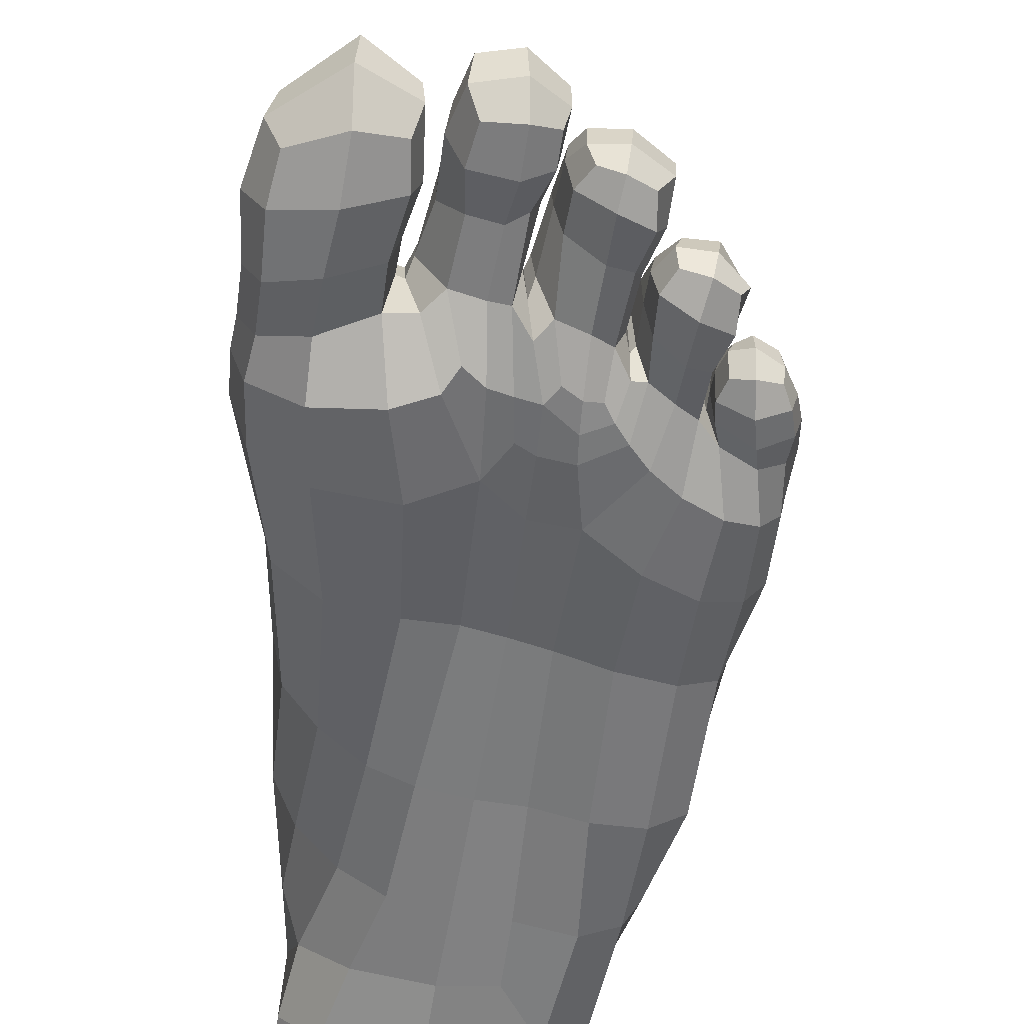
<metadata>
{"format":"obj","ext":"obj","renderer":"f3d","projection":"perspective","resolution":1024,"background":"white","views":[{"elev":-57.9,"azim":0.0,"up":"+Y"}]}
</metadata>
<code>
o polySurface1156.002
v -0.7812 0.02504 -0.3727
v -0.7767 0.04167 -0.3722
v -0.7794 0.03651 -0.3674
v -0.7833 0.02302 -0.3636
v -0.7646 0.005204 -0.2294
v -0.7632 0.01371 -0.2285
v -0.762 0.01502 -0.2297
v -0.7599 0.006002 -0.2297
v -0.7369 0.04205 -0.3006
v -0.729 0.02818 -0.2791
v -0.7345 0.03287 -0.2802
v -0.7414 0.04714 -0.2994
v -0.7543 0.03139 -0.2507
v -0.7549 0.02805 -0.2415
v -0.7585 0.02753 -0.2397
v -0.7625 0.03048 -0.2453
v -0.7136 0.0109 -0.2588
v -0.7145 0.006636 -0.2594
v -0.7144 0.005456 -0.2508
v -0.7125 0.009046 -0.2505
v -0.7623 0.001497 -0.2545
v -0.774 0.002211 -0.2524
v -0.774 0.000747 -0.24
v -0.7638 0 -0.2399
v -0.7821 0.007636 -0.2498
v -0.7849 0.01691 -0.2475
v -0.7842 0.01389 -0.2391
v -0.7818 0.005757 -0.2392
v -0.7468 0.009495 -0.2298
v -0.7461 0.004267 -0.2327
v -0.7487 0.006192 -0.2289
v -0.7474 0.01068 -0.2262
v -0.7457 0.003583 -0.2486
v -0.7484 0.003524 -0.2467
v -0.7485 0.003029 -0.2398
v -0.7449 0.003024 -0.241
v -0.7593 0.0906 -0.311
v -0.7647 0.09053 -0.3119
v -0.7346 0.02503 -0.2514
v -0.7352 0.02032 -0.2394
v -0.7365 0.02083 -0.2353
v -0.7382 0.02399 -0.245
v -0.7361 0.005706 -0.2344
v -0.7347 0.008595 -0.2338
v -0.7341 0.008613 -0.2368
v -0.7341 0.004572 -0.2385
v -0.73 0.02009 -0.327
v -0.7378 0.02578 -0.3447
v -0.7374 0.01728 -0.3479
v -0.7306 0.01229 -0.3273
v -0.7377 0.01031 -0.349
v -0.7446 0.005518 -0.3478
v -0.7395 0.005673 -0.3281
v -0.7333 0.007903 -0.328
v -0.7572 0.006022 -0.3241
v -0.7487 0.006099 -0.3256
v -0.7503 0.005522 -0.3369
v -0.7595 0.005489 -0.3368
v -0.7183 0.01846 -0.2568
v -0.7152 0.01519 -0.2578
v -0.7131 0.01348 -0.2499
v -0.7158 0.01713 -0.2489
v -0.7367 0.04762 -0.3185
v -0.7394 0.05179 -0.3128
v -0.7432 0.05873 -0.3149
v -0.7398 0.06082 -0.3276
v -0.7388 0.04756 -0.332
v -0.7341 0.03535 -0.3261
v -0.7538 0.08435 -0.3686
v -0.7606 0.08518 -0.3712
v -0.7612 0.06919 -0.372
v -0.7561 0.06738 -0.3674
v -0.7673 0.08537 -0.3675
v -0.7714 0.08532 -0.3594
v -0.7721 0.06875 -0.3635
v -0.7683 0.06971 -0.3704
v -0.778 0.0669 -0.3488
v -0.7742 0.06729 -0.3556
v -0.7753 0.08551 -0.3518
v -0.7797 0.08618 -0.3439
v -0.7797 0.03123 -0.2664
v -0.7812 0.04174 -0.2922
v -0.7751 0.05631 -0.2951
v -0.7734 0.04062 -0.2668
v -0.7821 0.02254 -0.238
v -0.7825 0.0255 -0.2453
v -0.7781 0.03035 -0.2451
v -0.7778 0.02747 -0.2379
v -0.764 0.01881 -0.2295
v -0.7661 0.02324 -0.2322
v -0.7617 0.0242 -0.2344
v -0.7622 0.02028 -0.2309
v -0.7498 0.02243 -0.2292
v -0.7477 0.02229 -0.2331
v -0.7474 0.01614 -0.2293
v -0.7476 0.01563 -0.2266
v -0.7346 0.01351 -0.2341
v -0.7343 0.01509 -0.2357
v -0.7195 0.0184 -0.2692
v -0.7164 0.0137 -0.2702
v -0.7279 0.02354 -0.2633
v -0.7333 0.0273 -0.2646
v -0.754 0.03668 -0.2605
v -0.7626 0.03877 -0.2592
v -0.7639 0.0478 -0.2728
v -0.7545 0.04542 -0.2738
v -0.7802 0.01201 -0.2698
v -0.7818 0.02075 -0.2668
v -0.7632 0.005883 -0.2746
v -0.7733 0.007083 -0.2725
v -0.7433 0.006734 -0.2803
v -0.7494 0.007538 -0.2787
v -0.747 0.005241 -0.2591
v -0.7398 0.003674 -0.2596
v -0.7174 0.003157 -0.2588
v -0.7181 0.003409 -0.2505
v -0.7189 0.002573 -0.2371
v -0.7188 0.005953 -0.2345
v -0.7151 0.005701 -0.2371
v -0.7154 0.003117 -0.2381
v -0.7189 0.009917 -0.235
v -0.7186 0.01214 -0.2378
v -0.7168 0.01161 -0.2383
v -0.7156 0.009546 -0.2369
v -0.7157 0.008816 -0.2712
v -0.7197 0.0125 -0.2852
v -0.7215 0.00766 -0.2857
v -0.7188 0.004764 -0.2712
v -0.7253 0.02426 -0.2833
v -0.7223 0.02125 -0.2668
v -0.7758 0.004516 -0.2071
v -0.7781 0.009422 -0.2053
v -0.7671 0.008756 -0.198
v -0.7674 0.003327 -0.2042
v -0.7666 0.02771 -0.2388
v -0.7594 0.01421 -0.203
v -0.7667 0.01579 -0.1975
v -0.7676 0.01865 -0.203
v -0.7615 0.01749 -0.2052
v -0.7698 0.03774 -0.2563
v -0.7469 0.01276 -0.1978
v -0.7475 0.0165 -0.2007
v -0.744 0.01579 -0.2036
v -0.7417 0.01311 -0.203
v -0.7467 0.003245 -0.2034
v -0.7466 0.00697 -0.1989
v -0.7416 0.008286 -0.2035
v -0.7427 0.005034 -0.205
v -0.7636 0.004545 -0.2221
v -0.7621 0.01132 -0.2221
v -0.7729 0.002785 -0.2313
v -0.78 0.004877 -0.2322
v -0.7788 0.003564 -0.2243
v -0.7713 0.001603 -0.2228
v -0.7828 0.01078 -0.2326
v -0.7817 0.009283 -0.2247
v -0.764 0.01691 -0.2235
v -0.7666 0.02035 -0.2238
v -0.7761 0.02075 -0.2241
v -0.7801 0.01582 -0.2254
v -0.7813 0.01842 -0.232
v -0.777 0.02354 -0.231
v -0.7708 0.02203 -0.2236
v -0.7712 0.02504 -0.231
v -0.7593 0.009729 -0.2139
v -0.7607 0.004083 -0.213
v -0.7605 0.004921 -0.2061
v -0.7589 0.009019 -0.2032
v -0.769 0.00101 -0.2133
v -0.7779 0.003427 -0.2146
v -0.7814 0.009806 -0.2149
v -0.7639 0.01891 -0.2152
v -0.7604 0.01543 -0.215
v -0.7795 0.01581 -0.2146
v -0.7754 0.01912 -0.2141
v -0.7741 0.01728 -0.2057
v -0.7766 0.01536 -0.2046
v -0.7695 0.02036 -0.2148
v -0.7602 0.02071 -0.227
v -0.7575 0.02473 -0.2297
v -0.7544 0.0224 -0.216
v -0.7577 0.0192 -0.2171
v -0.753 0.02527 -0.2288
v -0.747 0.02024 -0.2167
v -0.7504 0.02218 -0.2161
v -0.7446 0.01434 -0.2169
v -0.7566 0.007196 -0.227
v -0.7608 0.01499 -0.2266
v -0.758 0.01273 -0.2178
v -0.7543 0.007432 -0.2171
v -0.7465 0.007762 -0.217
v -0.7452 0.01031 -0.2169
v -0.7517 0.005516 -0.2278
v -0.7496 0.00569 -0.2177
v -0.753 0.01833 -0.2057
v -0.7558 0.01546 -0.2061
v -0.7451 0.0175 -0.2081
v -0.7489 0.01847 -0.2067
v -0.743 0.01339 -0.21
v -0.7568 0.009603 -0.2076
v -0.7543 0.003924 -0.2094
v -0.7434 0.005226 -0.2103
v -0.7429 0.009015 -0.2102
v -0.7478 0.00243 -0.2104
v -0.7517 0.01634 -0.2004
v -0.7531 0.01322 -0.1988
v -0.7539 0.007107 -0.2
v -0.7524 0.003203 -0.203
v -0.7397 0.01291 -0.2083
v -0.7384 0.01532 -0.2096
v -0.7341 0.01546 -0.2102
v -0.7342 0.01198 -0.2081
v -0.7388 0.005003 -0.2095
v -0.7399 0.00835 -0.2083
v -0.7345 0.007523 -0.2079
v -0.7352 0.004185 -0.2103
v -0.7297 0.02208 -0.2406
v -0.7306 0.02323 -0.2493
v -0.7283 0.02152 -0.2498
v -0.7268 0.01941 -0.2436
v -0.7232 0.01104 -0.2226
v -0.728 0.01144 -0.2223
v -0.7274 0.0135 -0.2243
v -0.7241 0.01329 -0.2254
v -0.7287 0.003601 -0.2224
v -0.729 0.00749 -0.2215
v -0.7238 0.006559 -0.2218
v -0.7246 0.002746 -0.2232
v -0.7253 0.01364 -0.2432
v -0.7238 0.01738 -0.2471
v -0.7246 0.01333 -0.2445
v -0.7256 0.00472 -0.2441
v -0.7249 0.007832 -0.243
v -0.7244 0.008546 -0.2449
v -0.7229 0.004521 -0.2479
v -0.7464 0.01699 -0.2274
v -0.7447 0.023 -0.231
v -0.7416 0.02153 -0.2197
v -0.7438 0.01782 -0.2192
v -0.7401 0.02439 -0.2331
v -0.737 0.02148 -0.2223
v -0.7329 0.01309 -0.2266
v -0.7335 0.01909 -0.2251
v -0.7435 0.00567 -0.2304
v -0.7458 0.01095 -0.2273
v -0.7436 0.01353 -0.219
v -0.7425 0.007516 -0.2198
v -0.7338 0.005518 -0.224
v -0.7328 0.008624 -0.2258
v -0.739 0.004817 -0.2321
v -0.7374 0.003433 -0.2219
v -0.7394 0.01715 -0.2124
v -0.7418 0.0155 -0.2117
v -0.7351 0.01741 -0.2139
v -0.7297 0.0124 -0.2189
v -0.7311 0.01591 -0.2165
v -0.7423 0.01211 -0.2122
v -0.7414 0.005542 -0.2129
v -0.7315 0.003305 -0.2174
v -0.73 0.008301 -0.2193
v -0.7363 0.002348 -0.2145
v -0.7289 0.01247 -0.2128
v -0.7307 0.01471 -0.2129
v -0.7315 0.004225 -0.2125
v -0.7292 0.007574 -0.2121
v -0.7339 0.01651 -0.2345
v -0.7329 0.02117 -0.238
v -0.7302 0.01941 -0.2315
v -0.7326 0.01601 -0.2303
v -0.7268 0.01973 -0.2338
v -0.7238 0.01405 -0.2387
v -0.7244 0.01828 -0.2366
v -0.732 0.004656 -0.2387
v -0.7333 0.009145 -0.236
v -0.7326 0.009669 -0.2303
v -0.7315 0.0043 -0.2322
v -0.7242 0.003882 -0.2369
v -0.724 0.008509 -0.2385
v -0.7286 0.004099 -0.2415
v -0.7276 0.001861 -0.235
v -0.729 0.01675 -0.2273
v -0.731 0.01395 -0.2262
v -0.7252 0.0172 -0.2291
v -0.7219 0.01226 -0.2341
v -0.7223 0.01599 -0.232
v -0.7318 0.009247 -0.2258
v -0.731 0.003283 -0.2258
v -0.7216 0.002712 -0.2311
v -0.7217 0.007251 -0.2333
v -0.7262 0.00059 -0.2281
v -0.7202 0.01023 -0.2278
v -0.7213 0.01296 -0.2278
v -0.7211 0.003287 -0.2259
v -0.7197 0.006289 -0.2264
v -0.7239 0.01023 -0.2431
v -0.7236 0.004846 -0.2445
v -0.7136 0.003469 -0.2458
v -0.7125 0.00739 -0.2456
v -0.7185 0.001309 -0.2464
v -0.7216 0.01566 -0.2428
v -0.7235 0.01401 -0.2423
v -0.7196 0.01873 -0.2478
v -0.7152 0.01471 -0.2439
v -0.7184 0.01606 -0.243
v -0.7131 0.01168 -0.245
v -0.7234 0.009287 -0.2397
v -0.7236 0.004141 -0.2411
v -0.7142 0.002662 -0.2415
v -0.7133 0.006267 -0.2413
v -0.7189 0.000798 -0.2419
v -0.7208 0.01413 -0.2398
v -0.7226 0.01283 -0.2393
v -0.7158 0.01281 -0.2403
v -0.7183 0.014 -0.2398
v -0.714 0.01019 -0.241
v -0.7714 0.01339 -0.3781
v -0.7819 0.01324 -0.3712
v -0.7787 0.007324 -0.3691
v -0.7687 0.006466 -0.3728
v -0.7828 0.07928 -0.341
v -0.782 0.06778 -0.3426
v -0.7687 0.07594 -0.3075
v -0.7621 0.07555 -0.3062
v -0.7644 0.06092 -0.2927
v -0.7838 0.08243 -0.334
v -0.7805 0.0922 -0.3321
v -0.7792 0.08279 -0.323
v -0.7832 0.08033 -0.327
v -0.7466 0.006964 -0.3062
v -0.7539 0.006964 -0.305
v -0.727 0.004899 -0.2846
v -0.7303 0.004879 -0.3084
v -0.7383 0.005268 -0.3077
v -0.7354 0.005244 -0.2826
v -0.7247 0.008363 -0.3086
v -0.7318 0.03488 -0.3032
v -0.7512 0.06503 -0.3551
v -0.7475 0.04707 -0.3538
v -0.7438 0.05186 -0.3489
v -0.7434 0.0646 -0.3488
v -0.739 0.04806 -0.3416
v -0.7389 0.03615 -0.3427
v -0.7215 0.01836 -0.2841
v -0.7264 0.02409 -0.3055
v -0.742 0.08266 -0.3267
v -0.7486 0.08931 -0.3178
v -0.7417 0.08359 -0.3469
v -0.7483 0.08366 -0.354
v -0.7364 0.06281 -0.3396
v -0.7739 0.05643 -0.3658
v -0.7775 0.04354 -0.3641
v -0.7753 0.04846 -0.3701
v -0.771 0.05644 -0.373
v -0.7504 0.04288 -0.3614
v -0.7241 0.01496 -0.3075
v -0.7615 0.004461 -0.3493
v -0.7493 0.006263 -0.3656
v -0.765 0.004399 -0.363
v -0.7493 0.02747 -0.369
v -0.7445 0.01273 -0.368
v -0.7391 0.08338 -0.3381
v -0.7702 0.09118 -0.3168
v -0.7563 0.06053 -0.2942
v -0.75 0.05726 -0.2965
v -0.7461 0.0413 -0.2762
v -0.7791 0.06328 -0.3107
v -0.7737 0.07856 -0.3144
v -0.7822 0.0439 -0.331
v -0.7791 0.05049 -0.3466
v -0.7805 0.05633 -0.3417
v -0.782 0.05514 -0.3345
v -0.7815 0.03882 -0.3467
v -0.7787 0.04276 -0.3564
v -0.7752 0.05386 -0.3573
v -0.7556 0.05274 -0.3696
v -0.7618 0.05667 -0.3741
v -0.7559 0.06554 -0.3605
v -0.752 0.08402 -0.3609
v -0.783 0.02705 -0.3164
v -0.7803 0.01943 -0.2948
v -0.7751 0.01288 -0.2972
v -0.7794 0.01928 -0.3192
v -0.7822 0.02964 -0.2933
v -0.783 0.03758 -0.3134
v -0.7454 0.034 -0.2619
v -0.776 0.0928 -0.3233
v -0.7711 0.04657 -0.376
v -0.761 0.04516 -0.3764
v -0.7724 0.03001 -0.3793
v -0.7592 0.02928 -0.3789
v -0.7546 0.01332 -0.3779
v -0.7554 0.007326 -0.374
v -0.7815 0.06731 -0.3197
v -0.7823 0.05379 -0.322
v -0.7824 0.04949 -0.3105
v -0.7826 0.05768 -0.3275
v -0.7847 0.06888 -0.3346
v -0.7836 0.0689 -0.3262
v -0.7684 0.00848 -0.3004
v -0.7732 0.01239 -0.3211
v -0.783 0.02614 -0.3571
v -0.7833 0.03316 -0.3327
v -0.7553 0.04234 -0.3728
v -0.7822 0.02453 -0.3345
v -0.7796 0.0169 -0.3391
v -0.7827 0.03074 -0.3453
v -0.7788 0.006008 -0.3606
v -0.7842 0.01343 -0.3611
v -0.7619 0.007182 -0.3029
v -0.7662 0.007766 -0.3226
v -0.7765 0.006972 -0.3483
v -0.7718 0.008597 -0.3363
v -0.7824 0.02905 -0.3508
v -0.7829 0.01489 -0.351
v -0.7718 0.02893 -0.2387
v -0.7202 0.01258 -0.2381
v -0.7211 0.01101 -0.2367
v -0.7221 0.007222 -0.2357
v -0.7222 0.003499 -0.2376
v -0.7555 0.007282 -0.2766
v -0.7527 0.003654 -0.2523
v -0.7549 0.002348 -0.2351
v -0.7574 0.001289 -0.2385
v -0.7374 0.003033 -0.2407
v -0.74 0.002834 -0.2403
v -0.7322 0.002483 -0.2657
v -0.7248 0.00233 -0.2696
v -0.7221 0.001424 -0.2568
v -0.7275 0.001609 -0.2536
v -0.7471 0.02881 -0.248
v -0.7509 0.0268 -0.2405
v -0.74 0.02795 -0.2533
v -0.7409 0.02676 -0.2446
v -0.7447 0.02661 -0.2423
v -0.7393 0.03635 -0.2787
v -0.7386 0.03111 -0.2638
v -0.7456 0.05183 -0.2983
v -0.7426 0.002945 -0.2383
v -0.7717 0.03213 -0.246
v -0.7331 0.02369 -0.2472
v -0.7298 0.02312 -0.2556
v -0.7218 0.02021 -0.2555
v -0.7263 0.02109 -0.2544
v -0.7239 0.02179 -0.2626
v -0.7557 0.0767 -0.3075
v -0.7537 0.09081 -0.3126
v -0.7504 0.07538 -0.3115
v -0.7469 0.06813 -0.3146
v -0.7316 0.001919 -0.2498
v -0.7342 0.002211 -0.2462
v -0.736 0.002527 -0.2434
v -0.7406 0.002803 -0.2495
v -0.7404 0.002622 -0.245
v -0.7518 0.002631 -0.2384
v -0.7573 0.1048 -0.3123
v -0.7626 0.1045 -0.3131
v -0.7415 0.1042 -0.327
v -0.7467 0.1051 -0.3194
v -0.7734 0.1069 -0.3549
v -0.7692 0.1069 -0.3641
v -0.7781 0.1076 -0.3401
v -0.7762 0.1071 -0.3471
v -0.7683 0.1046 -0.3172
v -0.7622 0.1063 -0.3701
v -0.7517 0.1045 -0.3702
v -0.7778 0.1078 -0.3318
v -0.7742 0.1062 -0.3231
v -0.7466 0.1041 -0.3616
v -0.7381 0.1038 -0.3442
v -0.7383 0.1038 -0.3355
v -0.7428 0.1037 -0.3531
v -0.7518 0.1052 -0.3143
f 1 4 3 2
f 5 8 7 6
f 9 12 11 10
f 13 16 15 14
f 17 20 19 18
f 21 24 23 22
f 25 28 27 26
f 29 32 31 30
f 33 36 35 34
f 456 38 37 455
f 39 42 41 40
f 43 46 45 44
f 47 50 49 48
f 51 54 53 52
f 55 58 57 56
f 59 62 61 60
f 63 66 65 64
f 67 66 63 68
f 69 72 71 70
f 73 76 75 74
f 77 80 79 78
f 81 84 83 82
f 85 88 87 86
f 89 92 91 90
f 93 96 95 94
f 97 98 40 41
f 60 17 100 99
f 11 102 101 10
f 103 106 105 104
f 86 87 84 81
f 107 25 26 108
f 109 21 22 110
f 111 114 113 112
f 115 18 19 116
f 117 120 119 118
f 121 124 123 122
f 125 128 127 126
f 10 130 99 129
f 131 134 133 132
f 25 22 23 28
f 90 91 16 135
f 136 139 138 137
f 104 105 84 140
f 22 25 107 110
f 141 144 143 142
f 145 148 147 146
f 6 150 149 5
f 151 154 153 152
f 152 153 156 155
f 90 158 157 89
f 159 162 161 160
f 158 90 164 163
f 165 168 167 166
f 169 134 131 170
f 170 131 132 171
f 172 139 136 173
f 174 177 176 175
f 139 172 178 138
f 179 182 181 180
f 183 185 184 93
f 93 184 186 96
f 187 190 189 188
f 32 192 191 31
f 193 194 190 187
f 182 196 195 181
f 185 198 197 184
f 184 197 199 186
f 190 201 200 189
f 192 203 202 191
f 194 204 201 190
f 196 206 205 195
f 198 142 143 197
f 197 143 144 199
f 201 208 207 200
f 203 147 148 202
f 204 145 208 201
f 209 212 211 210
f 213 216 215 214
f 217 220 219 218
f 221 224 223 222
f 225 228 227 226
f 229 231 230 220
f 232 235 234 233
f 236 239 238 237
f 237 238 241 240
f 41 243 242 97
f 244 247 246 245
f 44 249 248 43
f 250 251 247 244
f 239 253 252 238
f 238 252 254 241
f 243 256 255 242
f 247 258 257 246
f 249 260 259 248
f 251 261 258 247
f 253 209 210 252
f 252 210 211 254
f 256 263 262 255
f 258 213 214 257
f 260 265 264 259
f 261 216 213 258
f 266 269 268 267
f 267 268 270 217
f 220 272 271 229
f 273 276 275 274
f 233 278 277 232
f 279 280 276 273
f 269 282 281 268
f 268 281 283 270
f 272 285 284 271
f 276 287 286 275
f 278 289 288 277
f 280 290 287 276
f 282 222 223 281
f 281 223 224 283
f 285 292 291 284
f 287 225 226 286
f 289 294 293 288
f 290 228 225 287
f 235 296 295 234
f 20 298 297 19
f 19 297 299 116
f 231 301 300 230
f 302 304 303 62
f 62 303 305 61
f 296 307 306 295
f 298 309 308 297
f 297 308 310 299
f 301 312 311 300
f 304 314 313 303
f 303 313 315 305
f 316 319 318 317
f 80 77 321 320
f 322 83 324 323
f 325 328 327 326
f 111 112 330 329
f 331 334 333 332
f 331 332 335 127
f 129 336 9 10
f 337 340 339 338
f 68 342 341 67
f 343 344 336 129
f 129 99 100 343
f 345 457 458 346
f 337 348 347 340
f 339 340 349 341
f 341 349 66 67
f 341 342 338 339
f 350 353 352 351
f 48 354 338 342
f 47 48 342 68
f 344 355 47 68
f 355 344 343 126
f 343 100 125 126
f 356 358 357 52
f 49 359 354 48
f 357 360 51 52
f 349 340 347 361
f 66 349 361 345
f 459 460 73 74
f 462 79 80 461
f 38 456 463 362
f 105 106 363 324
f 106 365 364 363
f 322 367 366 83
f 368 371 370 369
f 372 369 374 373
f 374 369 77 78
f 75 76 353 350
f 375 376 71 72
f 377 354 375 72
f 378 377 72 69
f 464 465 69 70
f 379 382 381 380
f 60 61 20 17
f 61 305 298 20
f 305 315 309 298
f 118 119 124 121
f 295 306 312 301
f 234 295 301 231
f 229 233 234 231
f 229 271 278 233
f 271 284 289 278
f 284 291 294 289
f 226 227 221 222
f 286 226 222 282
f 275 286 282 269
f 274 275 269 266
f 97 44 45 98
f 97 242 249 44
f 242 255 260 249
f 255 262 265 260
f 214 215 212 209
f 257 214 209 253
f 246 257 253 239
f 245 246 239 236
f 96 32 29 95
f 96 186 192 32
f 186 199 203 192
f 199 144 147 203
f 146 147 144 141
f 200 207 206 196
f 189 200 196 182
f 188 189 182 179
f 89 6 7 92
f 89 157 150 6
f 173 136 168 165
f 133 168 136 137
f 171 132 177 174
f 155 156 160 161
f 26 27 85 86
f 108 26 86 81
f 383 384 379 380
f 103 385 365 106
f 466 461 80 326
f 462 459 74 79
f 78 79 74 75
f 350 374 78 75
f 373 374 350 351
f 467 466 326 386
f 73 460 464 70
f 70 71 76 73
f 353 76 71 376
f 387 353 376 388
f 388 390 389 387
f 391 392 319 316
f 327 393 366 367
f 384 395 394 368
f 82 395 384 383
f 394 396 371 368
f 395 366 393 394
f 82 83 366 395
f 465 468 378 69
f 469 470 361 347
f 345 361 470 457
f 348 471 469 347
f 378 468 471 348
f 377 378 348 337
f 354 377 337 338
f 362 463 467 386
f 371 396 398 397
f 321 370 371 397
f 325 320 321 397
f 393 327 328 398
f 398 328 325 397
f 394 393 398 396
f 369 370 321 77
f 80 320 325 326
f 382 400 399 381
f 5 149 154 151
f 166 167 134 169
f 133 134 167 168
f 351 3 4 401
f 368 402 379 384
f 82 383 108 81
f 108 383 380 107
f 381 110 107 380
f 399 109 110 381
f 403 375 354 359
f 388 376 375 403
f 388 403 359 390
f 360 359 49 51
f 49 50 54 51
f 127 335 355 126
f 402 404 382 379
f 329 330 55 56
f 332 333 53 54
f 335 332 54 50
f 355 335 50 47
f 402 368 369 372
f 390 391 316 389
f 389 316 317 1
f 400 382 404 405
f 391 390 359 360
f 392 391 360 357
f 358 319 392 357
f 1 2 387 389
f 353 387 2 352
f 402 372 406 404
f 352 2 3 351
f 407 318 319 358
f 407 408 317 318
f 317 408 4 1
f 409 410 55 330
f 411 356 58 412
f 406 413 405 404
f 407 358 356 411
f 373 413 406 372
f 373 351 401 413
f 414 405 413 401
f 4 408 414 401
f 408 407 411 414
f 133 137 177 132
f 138 176 177 137
f 178 175 176 138
f 164 162 159 163
f 162 164 415 88
f 313 123 124 315
f 314 122 123 313
f 312 417 416 311
f 306 418 417 312
f 307 419 418 306
f 308 120 117 310
f 309 119 120 308
f 315 124 119 309
f 112 113 421 420
f 112 420 409 330
f 422 187 8 423
f 420 421 21 109
f 409 420 109 399
f 400 410 409 399
f 405 414 411 412
f 405 412 410 400
f 58 55 410 412
f 43 250 425 424
f 334 111 329 333
f 333 329 56 53
f 52 53 56 57
f 58 356 52 57
f 331 427 426 334
f 334 426 114 111
f 128 427 331 127
f 428 427 128 115
f 428 115 116 235
f 299 296 235 116
f 429 428 235 232
f 427 428 429 426
f 310 307 296 299
f 117 419 307 310
f 419 117 118 418
f 418 118 121 417
f 417 121 122 416
f 311 416 122 314
f 300 311 314 304
f 230 300 304 302
f 270 272 220 217
f 283 285 272 270
f 224 292 285 283
f 291 292 224 221
f 227 294 291 221
f 228 293 294 227
f 288 293 228 290
f 277 288 290 280
f 232 277 280 279
f 240 241 243 41
f 254 256 243 241
f 211 263 256 254
f 212 262 263 211
f 215 265 262 212
f 216 264 265 215
f 259 264 216 261
f 248 259 261 251
f 43 248 251 250
f 202 148 145 204
f 191 202 204 194
f 31 191 194 193
f 208 145 146 207
f 207 146 141 206
f 206 141 142 205
f 195 205 142 198
f 181 195 198 185
f 180 181 185 183
f 105 324 83 84
f 154 169 170 153
f 153 170 171 156
f 156 171 174 160
f 160 174 175 159
f 163 159 175 178
f 172 158 163 178
f 158 172 173 157
f 157 173 165 150
f 150 165 166 149
f 149 166 169 154
f 13 14 431 430
f 14 183 93 431
f 431 93 94 430
f 180 183 14 15
f 432 430 434 433
f 365 385 436 435
f 364 365 435 437
f 435 11 12 437
f 39 432 433 42
f 433 240 41 42
f 237 434 430 94
f 237 240 433 434
f 95 236 237 94
f 29 245 236 95
f 245 29 30 244
f 425 250 244 438
f 16 91 180 15
f 92 179 180 91
f 7 188 179 92
f 8 187 188 7
f 135 16 439 415
f 90 135 415 164
f 88 415 439 87
f 267 217 218 440
f 98 266 267 40
f 45 274 266 98
f 46 273 274 45
f 267 440 39 40
f 218 441 39 440
f 442 302 62 59
f 443 441 218 219
f 220 230 443 219
f 443 230 302 442
f 130 10 101 444
f 60 99 130 59
f 18 125 100 17
f 115 128 125 18
f 130 444 442 59
f 444 101 443 442
f 39 441 101 102
f 101 441 443
f 385 430 432 436
f 13 430 385 103
f 13 103 104 16
f 16 104 140 439
f 84 87 439 140
f 363 445 323 324
f 37 446 472 455
f 65 12 9 64
f 447 445 363 364
f 472 446 346 458
f 437 448 447 364
f 448 437 12 65
f 66 345 448 65
f 336 344 68 63
f 9 336 63 64
f 449 279 273 450
f 429 232 279 449
f 429 449 114 426
f 450 273 46 451
f 114 449 450 452
f 451 46 43 424
f 451 424 425 453
f 450 451 453 452
f 452 453 36 33
f 438 244 30 36
f 453 425 438 36
f 31 35 36 30
f 114 452 33 113
f 31 193 454 35
f 448 345 346 447
f 446 445 447 346
f 323 445 446 37
f 38 322 323 37
f 322 38 362 367
f 367 362 386 327
f 326 327 386
f 454 421 34 35
f 421 113 33 34
f 422 454 193 187
f 421 423 24 21
f 161 162 88 85
f 27 155 161 85
f 28 152 155 27
f 23 151 152 28
f 24 5 151 23
f 423 8 5 24
f 421 454 422 423
f 436 432 39 102
f 435 436 102 11

</code>
